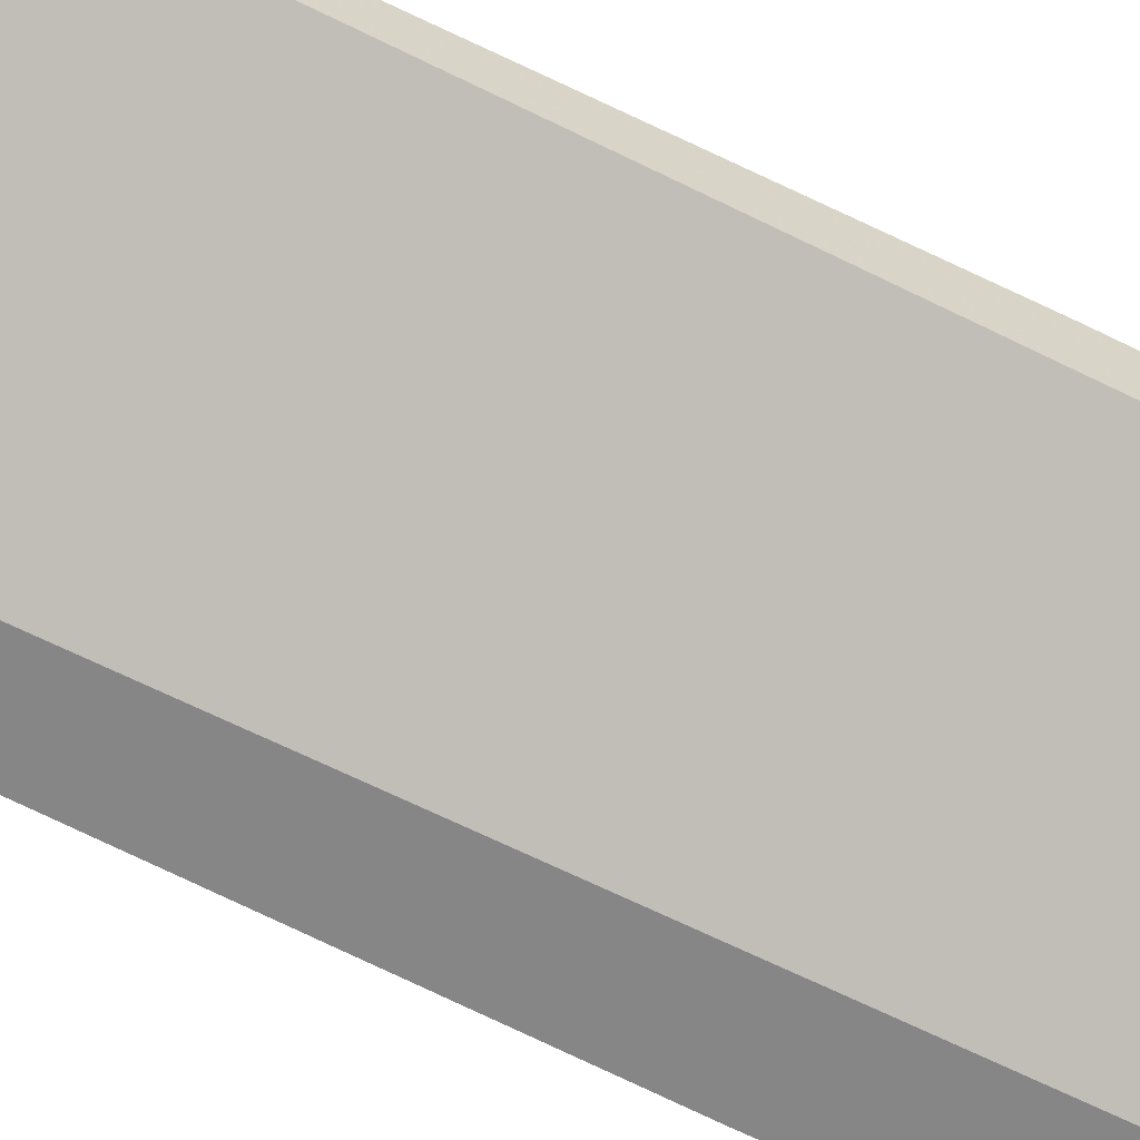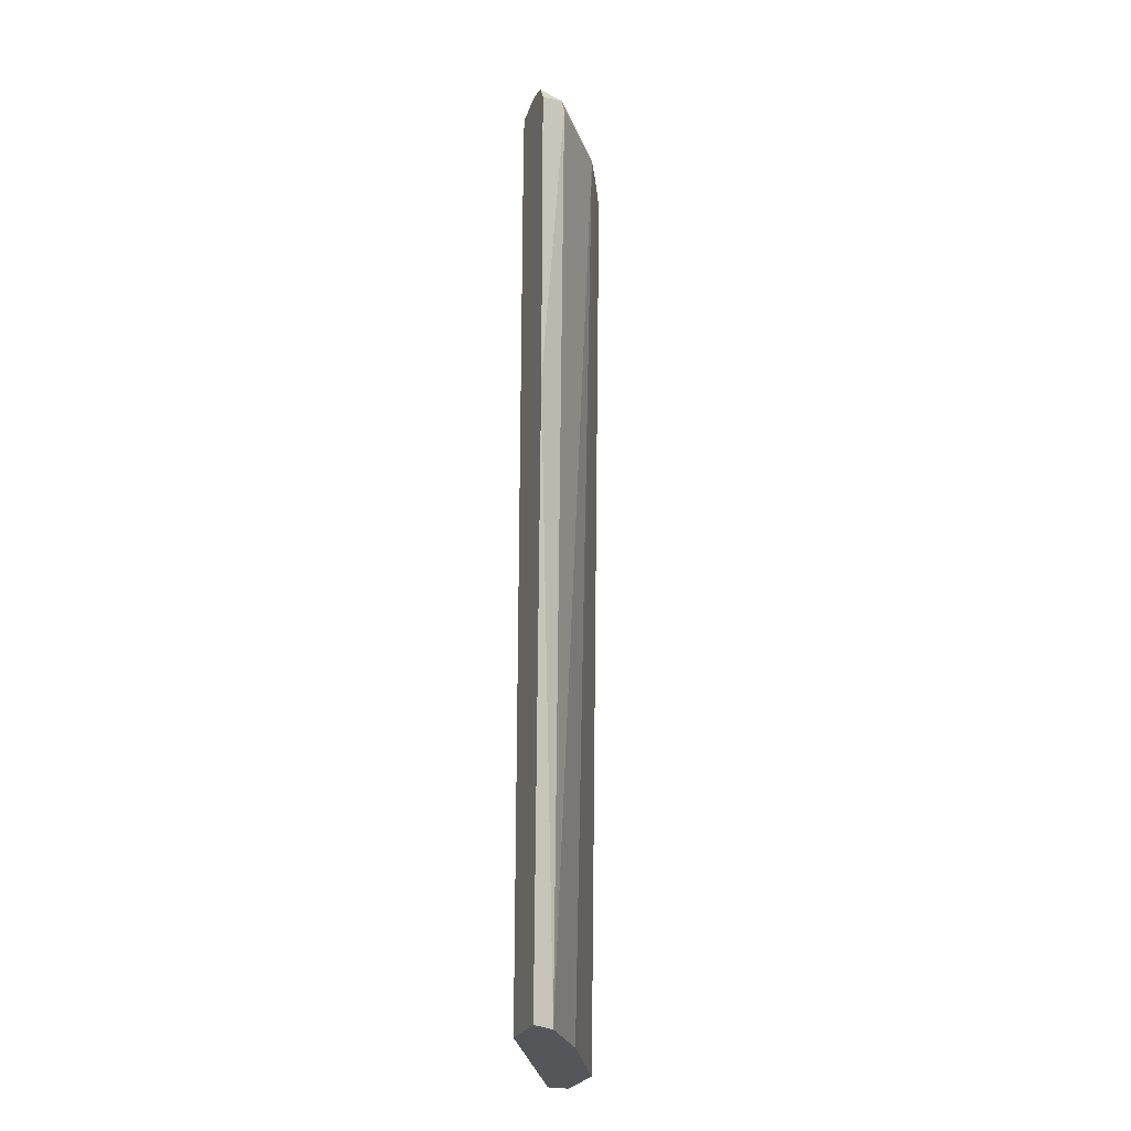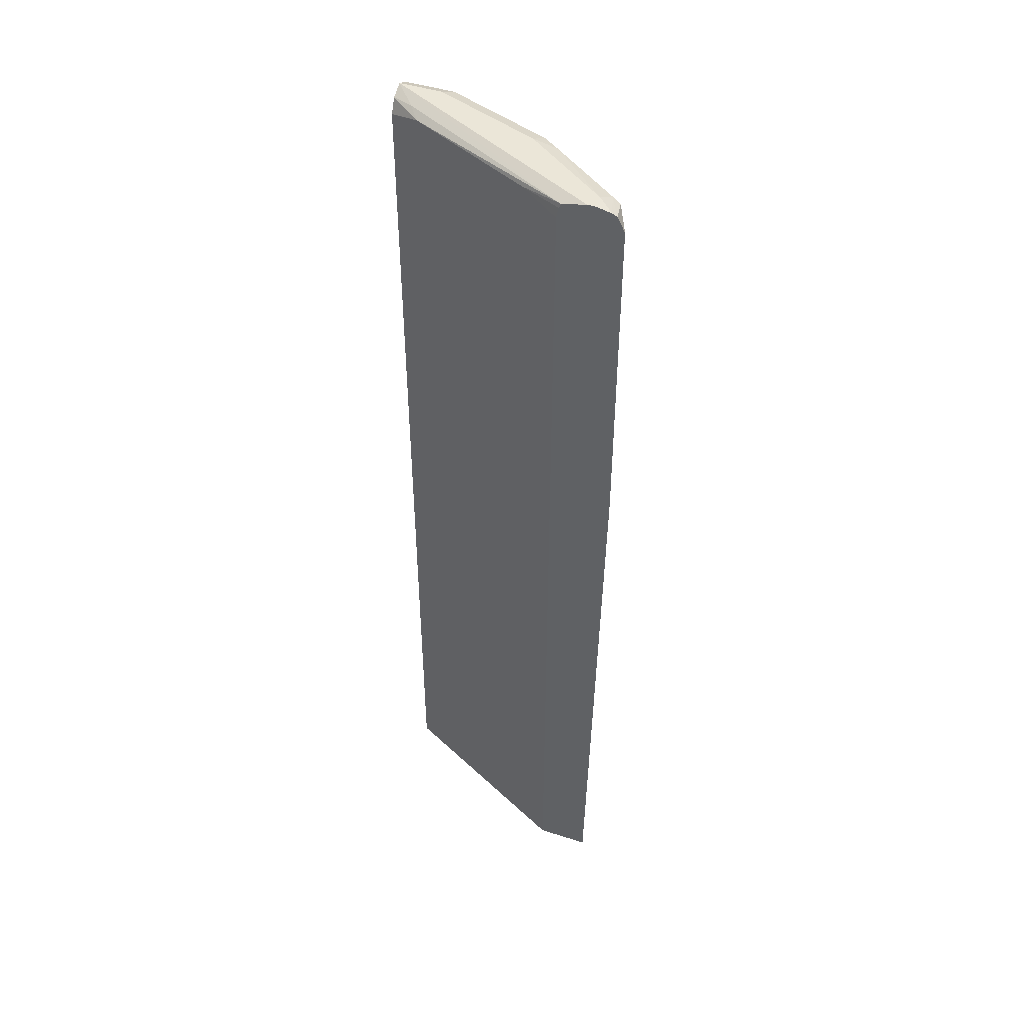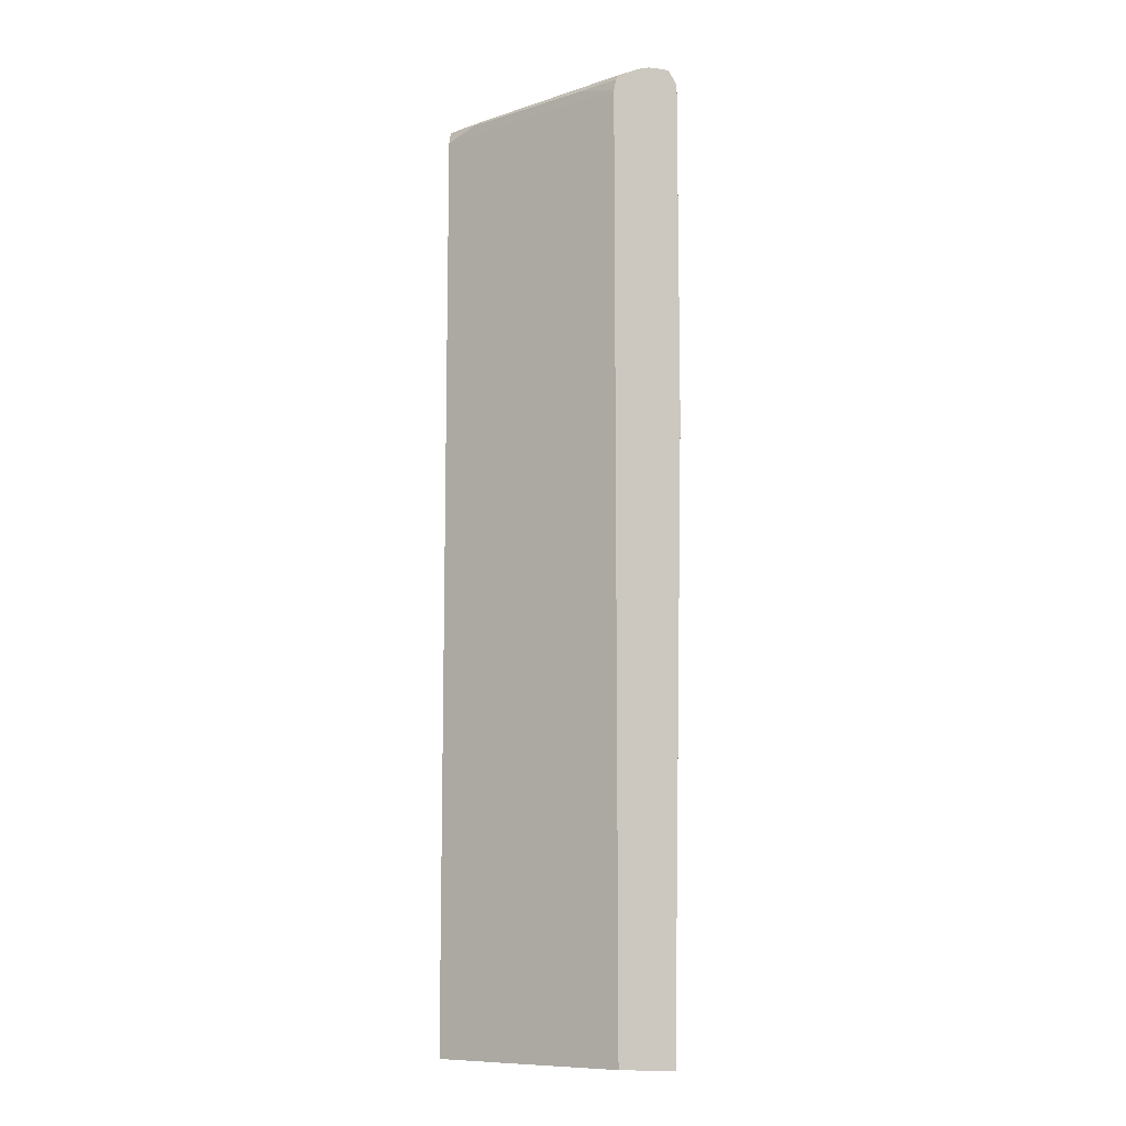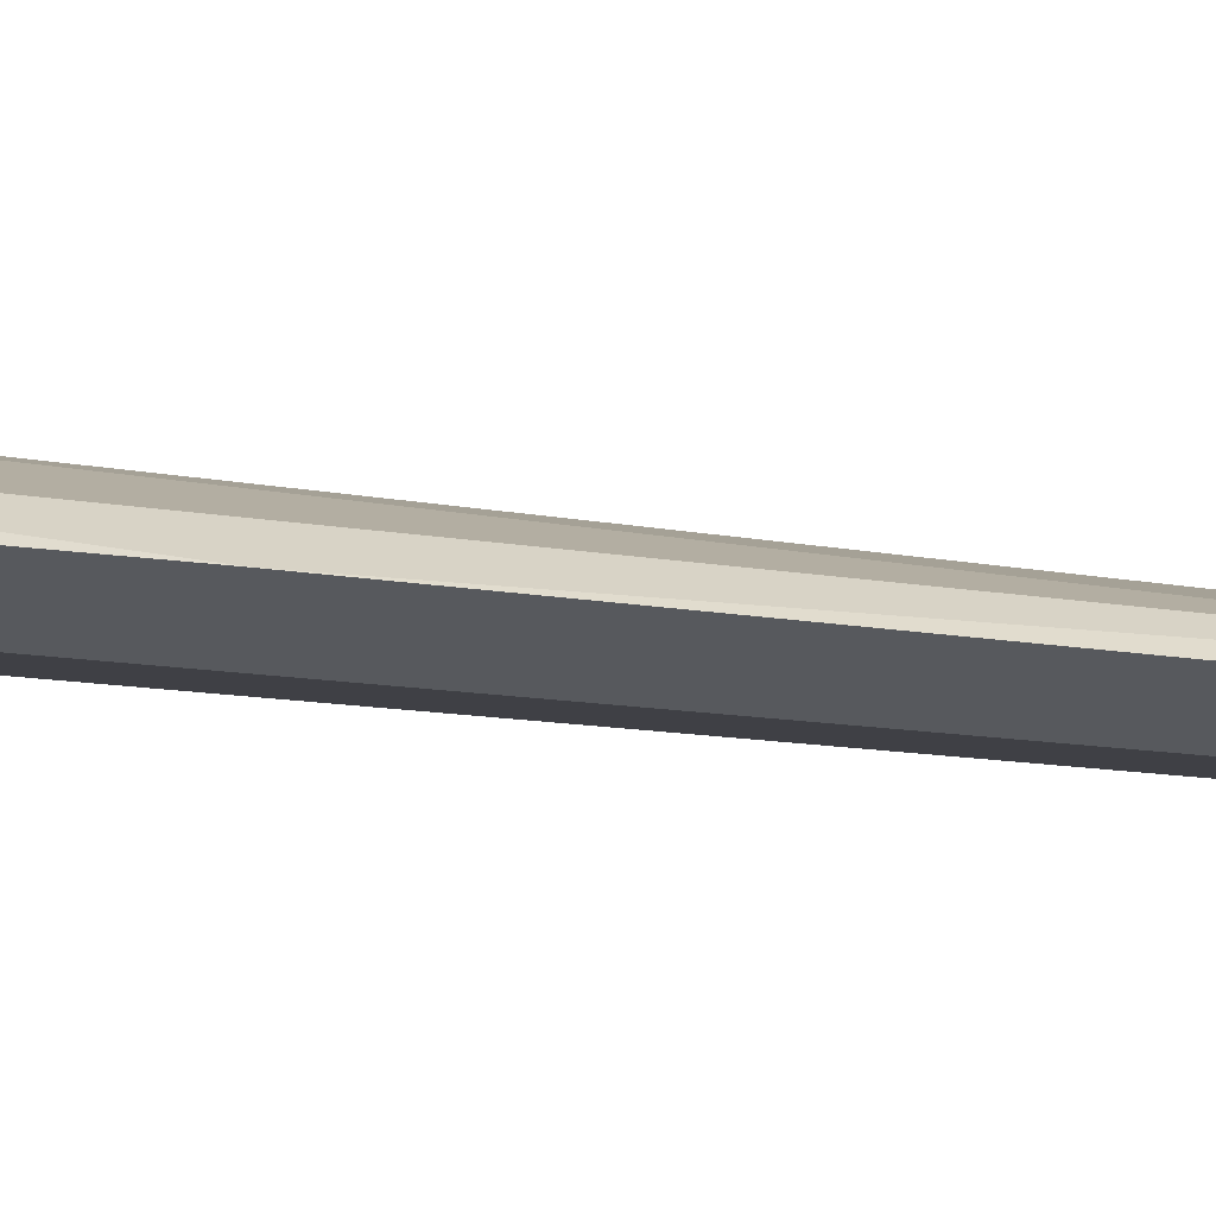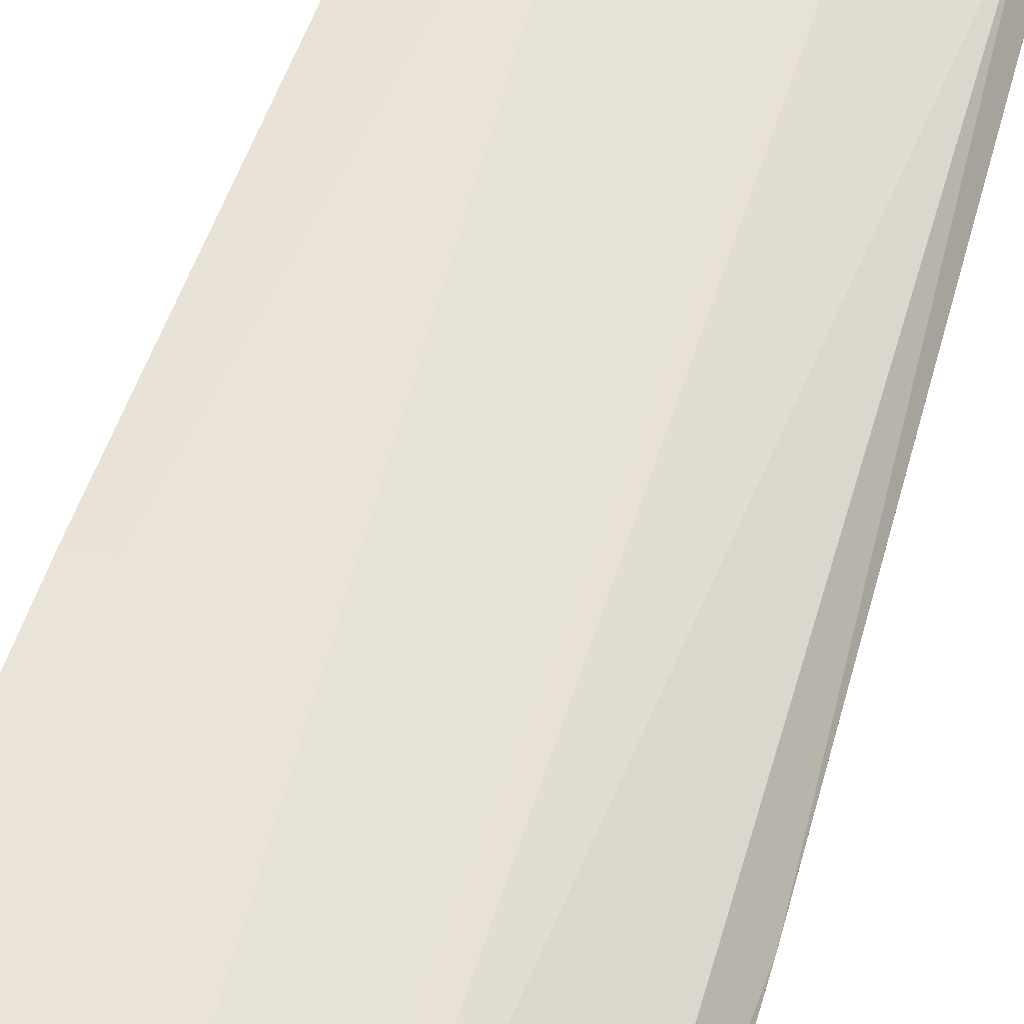
<metadata>
{"format":"obj","ext":"obj","renderer":"f3d","projection":"perspective","resolution":1024,"background":"white","views":[{"elev":-62.2,"azim":62.7,"up":"+Z"},{"elev":-25.5,"azim":-109.4,"up":"+Y"},{"elev":46.1,"azim":-159.9,"up":"+Y"},{"elev":-10.0,"azim":-168.0,"up":"+Y"},{"elev":-29.0,"azim":-100.3,"up":"+Z"},{"elev":43.5,"azim":-165.6,"up":"+Z"}]}
</metadata>
<code>
v -0.2973 0.5815 0.2584
v -0.2973 0.5621 0.2584
v -0.2973 0.5622 0.2585
v -0.2973 0.8723 0.2585
v -0.2973 0.8723 0.2584
v -0.2876 6.83e-05 0.2584
v -0.2843 0.8723 0.2843
v -0.2859 0.882 0.2811
v -0.2779 6.83e-05 0.2779
v -0.2972 0.8724 0.2584
v -0.2391 6.83e-05 0.2584
v -0.2391 0.5816 0.3166
v -0.2197 0.8723 0.336
v -0.2084 0.882 0.3393
v -0.2156 0.8869 0.3296
v -0.2779 0.8852 0.2843
v -0.2903 0.8864 0.2584
v -0.2197 6.83e-05 0.3166
v -0.05799 6.83e-05 0.3489
v -0.2391 0.8723 0.2584
v -0.05799 0.8723 0.3489
v -0.2035 0.8626 0.3441
v -0.1648 0.8626 0.3635
v -0.1938 0.8723 0.3489
v -0.2003 0.8852 0.3425
v -0.1938 0.8917 0.3296
v -0.2714 0.8917 0.2714
v -0.286 0.8884 0.2584
v -0.1163 6.83e-05 0.3683
v -0.05799 6.83e-05 0.3684
v -0.2411 0.8827 0.2584
v -0.2035 0.882 0.2763
v -0.08725 0.882 0.3344
v -0.05799 0.8725 0.349
v -0.09694 0.8723 0.3877
v -0.1034 0.8852 0.3813
v -0.09694 0.8917 0.3683
v -0.2714 0.8917 0.2584
v -0.07755 0.5622 0.3877
v -0.05799 0.5622 0.3877
v -0.2432 0.8869 0.2584
v -0.07755 0.8869 0.3465
v -0.05799 0.8853 0.3555
v -0.05799 0.8852 0.3554
v -0.05799 0.8723 0.3877
v -0.05799 0.8852 0.3813
v -0.05799 0.8917 0.3685
v -0.265 0.8917 0.2584
v -0.05799 0.8917 0.3683
f 23 29 35
f 20 31 32
f 23 25 24
f 23 36 25
f 23 35 36
f 21 33 34
f 21 32 33
f 25 36 37
f 20 32 21
f 19 40 30
f 19 49 47
f 19 46 45
f 19 47 46
f 19 43 49
f 19 44 43
f 19 34 44
f 19 21 34
f 18 23 22
f 18 29 23
f 25 37 26
f 19 45 40
f 26 37 47
f 42 49 43
f 26 49 48
f 16 28 17
f 41 49 42
f 41 48 49
f 36 47 37
f 36 46 47
f 35 46 36
f 35 45 46
f 35 40 45
f 35 39 40
f 33 44 34
f 33 43 44
f 33 42 43
f 33 41 42
f 32 41 33
f 31 41 32
f 30 40 39
f 29 39 35
f 29 30 39
f 27 38 28
f 26 38 27
f 26 48 38
f 26 47 49
f 16 27 28
f 6 19 30
f 15 27 16
f 4 8 10
f 3 9 7
f 3 6 9
f 3 8 4
f 3 7 8
f 2 6 3
f 1 6 2
f 1 11 6
f 1 20 11
f 1 31 20
f 1 41 31
f 1 48 41
f 1 38 48
f 1 28 38
f 1 17 28
f 1 10 17
f 1 4 5
f 1 3 4
f 1 2 3
f 4 10 5
f 6 11 19
f 1 5 10
f 15 25 26
f 6 30 29
f 15 26 27
f 14 24 25
f 13 18 22
f 13 24 14
f 13 23 24
f 13 22 23
f 12 18 13
f 11 21 19
f 11 20 21
f 14 25 15
f 8 13 14
f 9 18 12
f 6 18 9
f 7 13 8
f 7 9 12
f 7 12 13
f 8 15 16
f 8 16 17
f 8 17 10
f 8 14 15
f 6 29 18

</code>
